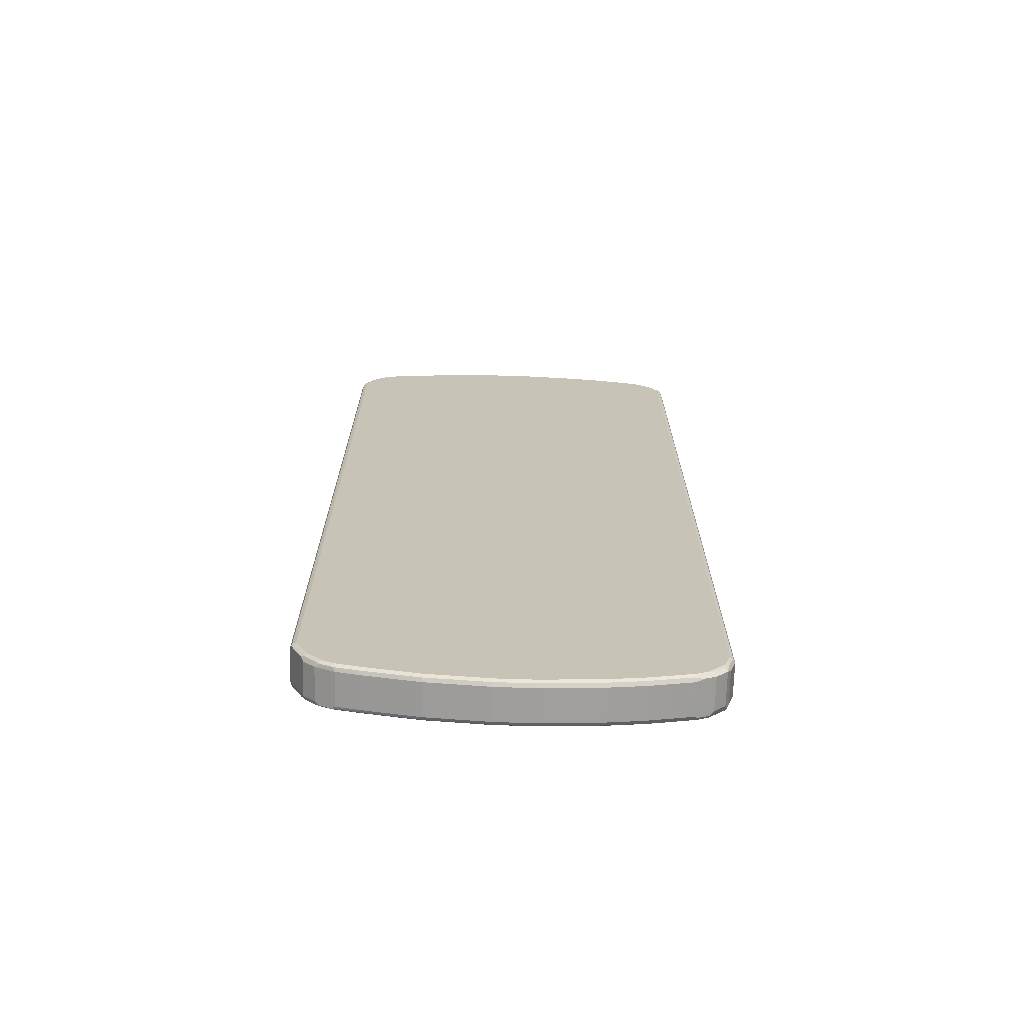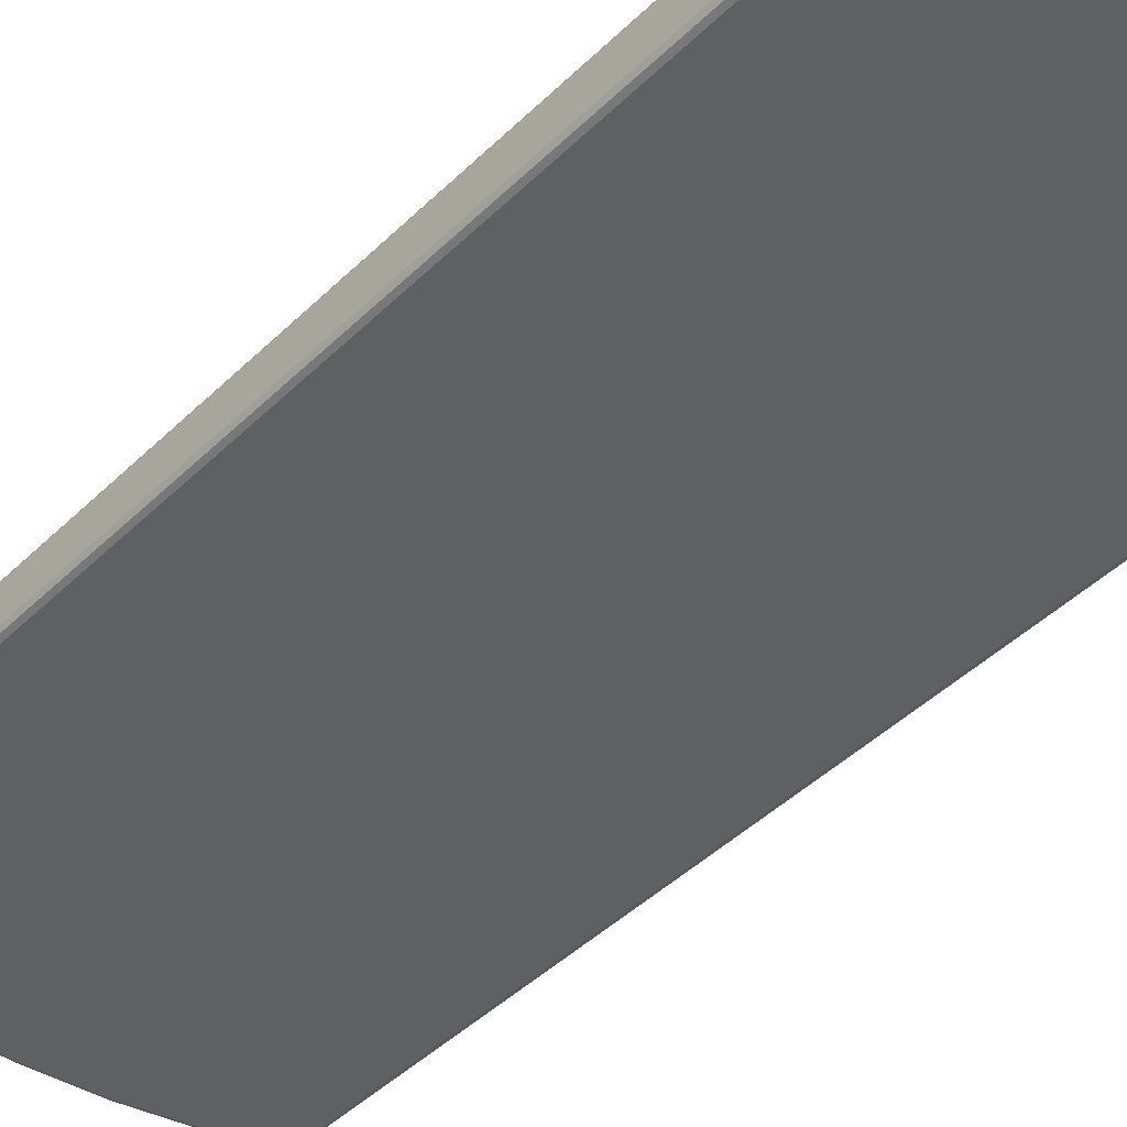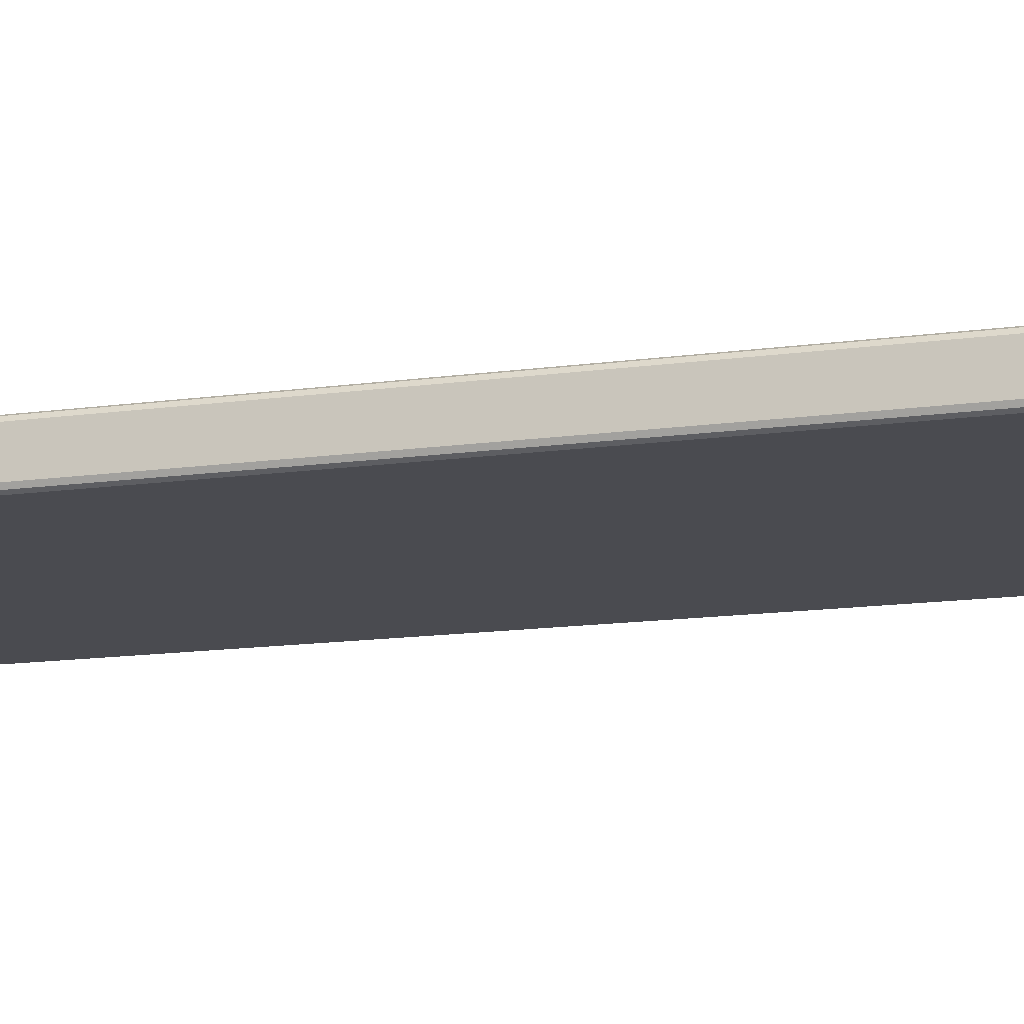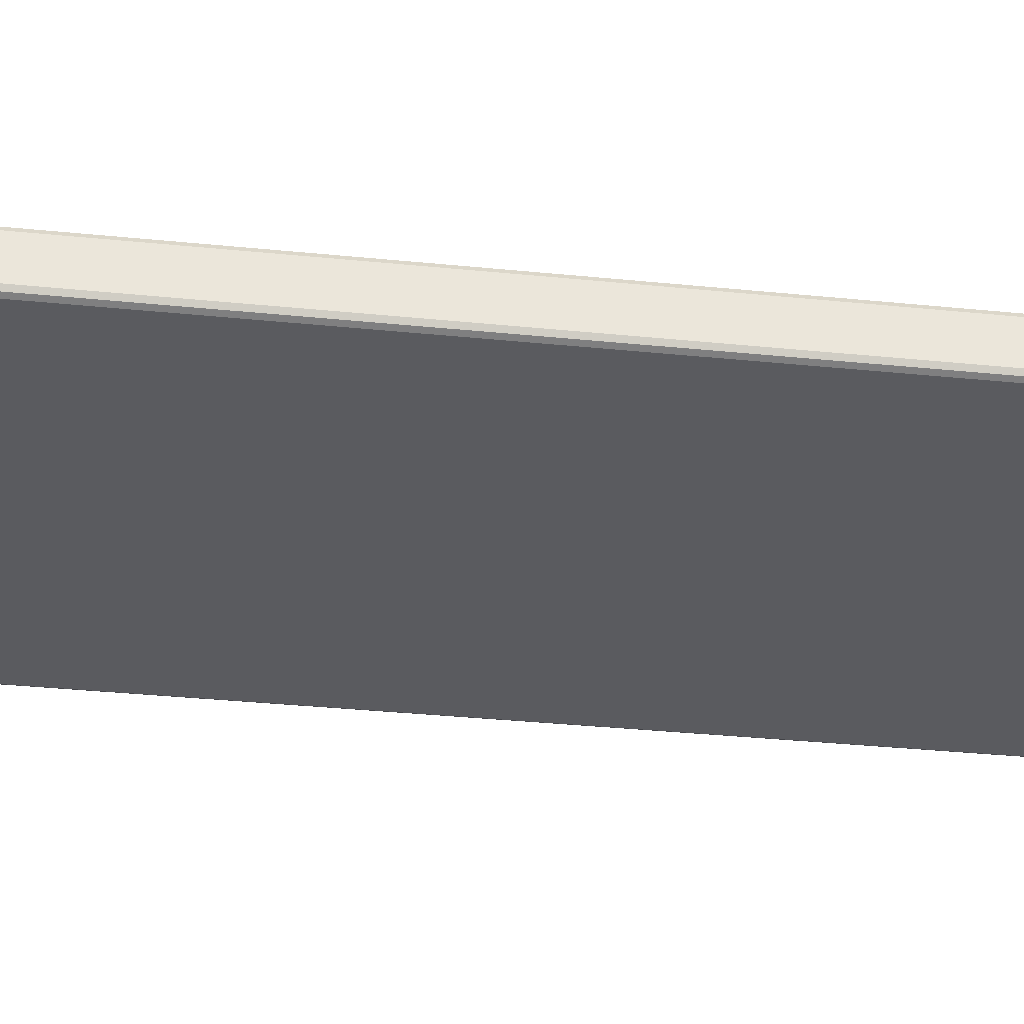
<metadata>
{"format":"obj","ext":"obj","renderer":"f3d","projection":"perspective","resolution":1024,"background":"white","views":[{"elev":-70.9,"azim":178.2,"up":"+Y"},{"elev":-43.1,"azim":-40.9,"up":"+Z"},{"elev":-14.5,"azim":106.9,"up":"+Z"},{"elev":-32.9,"azim":-98.1,"up":"+Z"}]}
</metadata>
<code>
v -0.3795 -0.8432 -0.03163
v -0.3759 -0.8398 -0.03865
v -0.3742 -0.8485 -0.03689
v -0.369 -0.8749 -0.03163
v -0.3795 -0.8432 0.03163
v -0.3795 0.8538 -0.03163
v -0.369 -0.8432 -0.04217
v -0.3584 -0.8749 -0.04217
v -0.3654 -0.8713 -0.03865
v -0.3637 -0.8802 -0.03689
v -0.3759 0.8573 -0.03865
v -0.3619 -0.889 -0.03513
v -0.369 -0.8749 0.03163
v -0.3759 -0.8502 0.03513
v -0.3742 -0.8485 0.03953
v -0.3759 -0.8432 0.03865
v -0.3795 0.8538 0.03163
v -0.369 0.8749 -0.03163
v -0.3742 0.8616 -0.03689
v -0.369 0.8538 -0.04217
v -0.3373 -0.896 -0.04217
v -0.3461 -0.8943 -0.04041
v -0.3566 -0.8837 -0.04041
v -0.3654 0.8783 -0.03865
v -0.3408 -0.91 -0.03513
v -0.3619 -0.889 0.02811
v -0.3654 -0.8819 0.03513
v -0.3637 -0.8802 0.03953
v -0.369 -0.8432 0.04217
v -0.369 0.8538 0.04217
v -0.3759 0.8538 0.03865
v -0.3768 0.8592 0.03689
v -0.369 0.8749 0.03163
v -0.3619 0.889 -0.03163
v -0.3637 0.8827 -0.03689
v -0.3584 0.8749 -0.04217
v -0.3268 -0.9064 -0.04217
v -0.3355 -0.9047 -0.04041
v -0.3584 0.8867 -0.03953
v -0.3408 -0.91 0.02811
v -0.3145 -0.9154 -0.04041
v -0.3109 -0.9224 -0.03689
v -0.3197 -0.9205 -0.03513
v -0.3268 -0.9171 -0.03163
v -0.3444 -0.903 0.03513
v -0.3426 -0.9013 0.03953
v -0.3584 -0.8749 0.04217
v -0.3584 0.8749 0.04217
v -0.3702 0.8643 0.03953
v -0.3663 0.8802 0.03689
v -0.3619 0.889 0.03163
v -0.3479 0.8973 -0.03953
v -0.3408 0.91 -0.03163
v -0.3373 0.896 -0.04217
v -0.3057 -0.9171 -0.04217
v -0.3268 -0.9171 0.03163
v -0.3338 -0.9135 0.03513
v -0.3022 -0.9241 -0.03865
v -0.3057 -0.9275 -0.03163
v -0.3127 -0.9241 -0.02811
v -0.332 -0.9118 0.03953
v -0.3373 -0.896 0.04217
v -0.3373 0.896 0.04217
v -0.3492 0.896 0.03953
v -0.3597 0.8854 0.03953
v -0.3408 0.91 0.03163
v -0.3373 0.9078 -0.03953
v -0.332 0.9144 -0.03689
v -0.3109 0.925 -0.03689
v -0.3268 0.9064 -0.04217
v -0.2213 -0.9382 -0.04217
v -0.3127 -0.9241 0.03513
v -0.2178 -0.9452 -0.03865
v -0.2635 -0.9382 -0.03163
v -0.3057 -0.9275 0.03163
v -0.3268 -0.9064 0.04217
v -0.3109 -0.9224 0.03953
v -0.3268 0.9064 0.04217
v -0.3386 0.9064 0.03953
v -0.3346 0.9118 0.03689
v -0.3136 0.9224 0.03689
v -0.3127 0.9241 0.03163
v -0.3162 0.9184 -0.03953
v -0.3057 0.9275 0.03163
v -0.3057 0.9275 -0.03163
v -0.2635 0.9382 -0.03163
v -0.2266 0.9461 -0.03689
v -0.3057 0.9241 -0.03865
v -0.3057 0.9171 -0.04217
v -0.1581 -0.9486 -0.04217
v -0.2635 -0.9382 0.03163
v -0.1546 -0.9556 -0.03865
v -0.1581 -0.9592 -0.03163
v -0.2213 -0.9486 -0.03163
v -0.3057 -0.9171 0.04217
v -0.2266 -0.9435 0.03953
v -0.3057 0.9171 0.04217
v -0.3092 0.9241 0.03865
v -0.3303 0.9135 0.03865
v -0.2635 0.9382 0.03163
v -0.2213 0.9486 -0.03163
v -0.2213 0.9452 -0.03865
v -0.1581 0.9592 -0.03163
v -0.1634 0.9566 -0.03689
v -0.2213 0.9382 -0.04217
v -0.04213 -0.9592 -0.04217
v -0.2213 -0.9486 0.03163
v -0.2284 -0.9452 0.03513
v -0.03863 -0.9663 -0.03865
v -0.04213 -0.9699 -0.03163
v -0.1581 -0.9592 0.03163
v -0.2213 -0.9382 0.04217
v -0.2213 -0.9452 0.03865
v -0.1634 -0.9539 0.03953
v -0.2213 0.9382 0.04217
v -0.2248 0.9452 0.03865
v -0.2213 0.9486 0.03163
v -0.1581 0.9556 -0.03865
v -0.1581 0.9592 0.03163
v -0.04213 0.9699 -0.03163
v -0.0474 0.9672 -0.03689
v -0.1581 0.9486 -0.04217
v 0.03158 -0.9592 -0.04217
v 0.03507 -0.9663 -0.03865
v 0.03158 -0.9699 -0.03163
v -0.04213 -0.9699 0.03163
v -0.1581 -0.9556 0.03865
v -0.1581 -0.9486 0.04217
v -0.0474 -0.9645 0.03953
v -0.1581 0.9486 0.04217
v -0.1616 0.9556 0.03865
v -0.04213 0.9663 -0.03865
v -0.04213 0.9699 0.03163
v 0.04213 0.9699 -0.03163
v 0.04213 0.9663 -0.03865
v -0.04213 0.9592 -0.04217
v 0.1476 -0.9486 -0.04217
v 0.151 -0.9556 -0.03865
v 0.03158 -0.9699 0.03163
v 0.1476 -0.9592 -0.03163
v 0.03685 -0.9672 0.03689
v -0.04213 -0.9663 0.03865
v -0.04213 -0.9592 0.04217
v 0.03158 -0.9663 0.03865
v 0.03158 -0.9592 0.04217
v -0.04213 0.9592 0.04217
v -0.04562 0.9663 0.03865
v 0.0474 0.9645 -0.03953
v 0.04213 0.9699 0.03163
v 0.1581 0.9592 -0.03163
v 0.1581 0.9556 -0.03865
v 0.04213 0.9592 -0.04217
v 0.2002 -0.9382 -0.04217
v 0.2038 -0.9452 -0.03865
v 0.1476 -0.9592 0.03163
v 0.253 -0.9382 -0.03163
v 0.1528 -0.9566 0.03689
v 0.1476 -0.9556 0.03865
v 0.1476 -0.9486 0.04217
v 0.04213 0.9592 0.04217
v 0.03863 0.9663 0.03865
v 0.1634 0.9539 -0.03953
v 0.1581 0.9592 0.03163
v 0.2635 0.9382 -0.03163
v 0.2108 0.9452 -0.03865
v 0.1581 0.9486 -0.04217
v 0.253 -0.9275 -0.04217
v 0.2565 -0.9345 -0.03865
v 0.2055 -0.9461 0.03689
v 0.253 -0.9382 0.03163
v 0.2987 -0.9241 -0.03865
v 0.2951 -0.9275 -0.03163
v 0.2002 -0.9452 0.03865
v 0.2002 -0.9382 0.04217
v 0.1581 0.9486 0.04217
v 0.1546 0.9556 0.03865
v 0.2161 0.9435 -0.03953
v 0.2073 0.9452 0.03865
v 0.2635 0.9382 0.03163
v 0.3057 0.9275 -0.03163
v 0.3127 0.9241 -0.03513
v 0.3109 0.9224 -0.03953
v 0.2688 0.9328 -0.03953
v 0.2635 0.9345 -0.03865
v 0.2108 0.9382 -0.04217
v 0.2951 -0.9171 -0.04217
v 0.2583 -0.9355 0.03689
v 0.2951 -0.9275 0.03163
v 0.3004 -0.925 0.03689
v 0.3031 -0.9224 -0.03689
v 0.3022 -0.9241 -0.03163
v 0.3162 -0.9064 -0.04217
v 0.3197 -0.9135 -0.03865
v 0.3242 -0.9118 -0.03689
v 0.253 -0.9345 0.03865
v 0.253 -0.9275 0.04217
v 0.2108 0.9382 0.04217
v 0.2635 0.9275 0.04217
v 0.26 0.9345 0.03865
v 0.3022 0.9241 0.03865
v 0.3057 0.9275 0.03163
v 0.3127 0.9241 0.02811
v 0.3268 0.9171 -0.03163
v 0.3338 0.9135 -0.03513
v 0.3057 0.9171 -0.04217
v 0.332 0.9118 -0.03953
v 0.2635 0.9275 -0.04217
v 0.3057 -0.9184 0.03953
v 0.2951 -0.9241 0.03865
v 0.3303 -0.91 -0.03163
v 0.3303 -0.91 0.03163
v 0.3215 -0.9144 0.03689
v 0.3268 -0.896 -0.04217
v 0.3281 -0.9064 -0.03953
v 0.2951 -0.9171 0.04217
v 0.3057 0.9171 0.04217
v 0.3145 0.9154 0.04041
v 0.3109 0.9224 0.03689
v 0.3197 0.9205 0.03513
v 0.3268 0.9171 0.03163
v 0.3408 0.91 -0.02811
v 0.3444 0.903 -0.03513
v 0.3268 0.9064 -0.04217
v 0.3426 0.9013 -0.03953
v 0.3268 -0.9078 0.03953
v 0.3386 -0.896 -0.03953
v 0.3514 -0.889 -0.03163
v 0.3514 -0.889 0.03163
v 0.3373 -0.8973 0.03953
v 0.3479 -0.8749 -0.04217
v 0.3162 -0.9064 0.04217
v 0.3268 0.9064 0.04217
v 0.3355 0.9047 0.04041
v 0.3408 0.91 0.03513
v 0.3514 0.8994 -0.02811
v 0.3548 0.8924 -0.03513
v 0.3531 0.8907 -0.03953
v 0.3373 0.896 -0.04217
v 0.3492 -0.8854 -0.03953
v 0.3557 -0.8802 -0.03689
v 0.3584 -0.8749 -0.03163
v 0.3584 -0.8749 0.03163
v 0.3531 -0.8827 0.03689
v 0.3479 -0.8867 0.03953
v 0.3479 -0.8749 0.04217
v 0.3268 -0.896 0.04217
v 0.369 -0.8328 -0.04217
v 0.3373 0.896 0.04217
v 0.3461 0.8943 0.04041
v 0.3514 0.8994 0.03513
v 0.3584 0.8854 -0.03163
v 0.3759 0.8502 -0.03513
v 0.3479 0.8854 -0.04217
v 0.3742 0.8485 -0.03953
v 0.3663 -0.8592 -0.03689
v 0.3702 -0.8432 -0.03953
v 0.3795 -0.8328 -0.03163
v 0.3795 -0.8328 0.03163
v 0.3548 -0.8783 0.03865
v 0.3742 -0.8406 0.03689
v 0.369 -0.8328 0.04217
v 0.3759 -0.8328 -0.03865
v 0.369 0.8432 -0.04217
v 0.3479 0.8854 0.04217
v 0.3531 0.8907 0.03689
v 0.3672 0.8521 0.04041
v 0.3584 0.8854 0.03163
v 0.3725 0.8573 0.03513
v 0.3795 0.8432 -0.03163
v 0.3759 0.8432 -0.03865
v 0.3768 -0.8379 -0.03689
v 0.3759 -0.8362 0.03865
v 0.3795 0.8432 0.03163
v 0.369 0.8432 0.04217
v 0.3742 0.8485 0.03689
v 0.3759 0.8398 0.03865
f 1 2 3
f 165 184 183
f 164 184 165
f 164 183 184
f 164 182 183
f 164 181 182
f 164 180 181
f 164 201 180
f 164 179 201
f 163 178 179
f 163 176 178
f 162 185 166
f 162 177 185
f 160 176 161
f 160 175 176
f 165 183 177
f 158 174 159
f 157 173 158
f 157 169 173
f 156 188 170
f 156 172 188
f 156 171 172
f 156 168 171
f 155 170 169
f 155 169 157
f 154 168 156
f 154 167 168
f 153 167 154
f 151 177 162
f 151 165 177
f 150 179 164
f 158 173 174
f 150 163 179
f 167 171 168
f 169 170 187
f 181 203 204
f 181 221 203
f 181 234 221
f 181 220 234
f 181 202 220
f 180 202 181
f 180 201 202
f 179 200 201
f 179 199 200
f 178 199 179
f 178 198 199
f 178 197 198
f 177 207 185
f 177 183 207
f 167 186 171
f 175 178 176
f 173 196 174
f 173 195 196
f 172 189 188
f 172 191 189
f 171 194 190
f 171 193 194
f 171 192 193
f 171 186 192
f 171 191 172
f 171 190 191
f 170 189 187
f 170 188 189
f 169 195 173
f 169 187 195
f 175 197 178
f 150 165 151
f 150 164 165
f 149 176 163
f 126 139 141
f 125 155 139
f 125 140 155
f 124 140 125
f 124 138 140
f 123 138 124
f 123 137 138
f 121 135 132
f 121 134 135
f 120 134 121
f 120 149 134
f 120 133 149
f 119 147 133
f 119 131 147
f 126 141 142
f 118 136 122
f 116 119 117
f 116 131 119
f 115 131 116
f 115 130 131
f 114 143 128
f 114 129 143
f 114 142 129
f 114 127 142
f 111 127 113
f 111 142 127
f 111 126 142
f 110 139 126
f 110 125 139
f 109 125 110
f 118 132 136
f 129 142 144
f 129 144 145
f 129 145 143
f 149 161 176
f 148 166 152
f 148 162 166
f 146 161 147
f 146 160 161
f 144 159 145
f 144 158 159
f 141 158 144
f 141 157 158
f 141 144 142
f 140 170 155
f 140 156 170
f 140 154 156
f 139 157 141
f 139 155 157
f 138 154 140
f 137 154 138
f 130 146 147
f 130 147 131
f 132 135 148
f 132 148 136
f 133 147 161
f 133 161 149
f 181 204 206
f 134 150 151
f 134 149 163
f 134 163 150
f 135 151 162
f 135 162 148
f 136 148 152
f 137 153 154
f 134 151 135
f 109 124 125
f 181 206 182
f 182 207 183
f 245 259 272
f 244 259 245
f 243 272 259
f 243 260 272
f 243 259 244
f 242 260 243
f 242 258 260
f 241 258 242
f 241 257 258
f 240 257 241
f 240 255 257
f 239 256 255
f 239 247 256
f 239 255 240
f 245 272 261
f 237 263 253
f 236 254 237
f 236 252 254
f 236 269 252
f 236 251 269
f 235 267 251
f 235 250 267
f 235 251 236
f 234 249 250
f 233 249 234
f 232 249 233
f 232 248 249
f 230 247 239
f 229 245 246
f 229 244 245
f 237 254 263
f 228 244 229
f 247 262 256
f 247 254 262
f 266 276 275
f 266 274 276
f 261 276 274
f 261 272 276
f 258 276 272
f 258 273 276
f 258 272 260
f 257 273 258
f 257 269 273
f 257 270 269
f 257 262 270
f 257 271 262
f 256 262 271
f 255 271 257
f 247 263 254
f 255 256 271
f 254 269 270
f 252 269 254
f 251 273 269
f 251 267 273
f 250 273 267
f 250 268 273
f 250 275 268
f 250 265 275
f 249 275 265
f 249 266 275
f 249 274 266
f 249 264 274
f 249 265 250
f 248 264 249
f 254 270 262
f 228 243 244
f 228 242 243
f 227 242 228
f 204 221 222
f 203 221 204
f 201 220 202
f 201 234 220
f 201 219 234
f 201 218 219
f 200 218 201
f 200 217 218
f 200 216 217
f 198 200 199
f 198 216 200
f 195 215 196
f 195 209 215
f 194 214 210
f 204 222 224
f 193 214 194
f 192 226 214
f 192 213 226
f 190 210 191
f 190 194 210
f 189 225 208
f 189 212 225
f 189 211 212
f 189 210 211
f 189 191 210
f 189 208 209
f 187 209 195
f 187 189 209
f 182 223 205
f 182 206 223
f 192 214 193
f 204 224 206
f 206 224 238
f 206 238 223
f 227 241 242
f 227 240 241
f 227 239 240
f 226 239 227
f 226 230 239
f 225 246 231
f 225 229 246
f 224 253 238
f 224 237 253
f 222 237 224
f 222 236 237
f 222 235 236
f 221 250 235
f 221 234 250
f 221 235 222
f 218 234 219
f 217 234 218
f 208 225 231
f 208 231 215
f 208 215 209
f 210 214 226
f 210 226 227
f 210 227 228
f 182 205 207
f 210 228 211
f 211 229 225
f 211 225 212
f 213 230 226
f 216 232 217
f 217 232 233
f 217 233 234
f 211 228 229
f 107 113 108
f 107 111 113
f 106 124 109
f 25 60 72
f 25 44 60
f 25 59 44
f 25 43 59
f 25 42 43
f 25 41 42
f 25 38 41
f 24 39 36
f 24 35 39
f 22 38 25
f 21 38 22
f 21 37 38
f 18 34 35
f 18 51 34
f 25 72 56
f 18 33 51
f 17 32 50
f 17 31 32
f 15 31 16
f 15 30 31
f 15 29 30
f 15 47 29
f 15 28 47
f 14 28 15
f 14 27 28
f 13 26 27
f 12 23 22
f 12 40 26
f 12 25 40
f 12 22 25
f 17 50 33
f 11 36 20
f 25 56 40
f 26 45 27
f 29 146 130
f 29 160 146
f 29 175 160
f 29 197 175
f 29 198 197
f 29 216 198
f 29 232 216
f 29 248 232
f 29 264 248
f 29 274 264
f 29 261 274
f 29 245 261
f 29 246 245
f 29 231 246
f 26 40 45
f 29 215 231
f 29 174 196
f 29 159 174
f 29 145 159
f 29 143 145
f 29 128 143
f 29 112 128
f 29 95 112
f 29 76 95
f 29 62 76
f 29 47 62
f 28 62 47
f 28 46 62
f 28 45 46
f 27 45 28
f 29 196 215
f 11 24 36
f 11 35 24
f 11 19 35
f 7 36 54
f 7 20 36
f 6 19 11
f 6 35 19
f 6 18 35
f 6 33 18
f 6 17 33
f 5 31 17
f 5 16 31
f 5 15 16
f 5 14 15
f 5 27 14
f 5 13 27
f 4 26 13
f 7 54 70
f 4 12 26
f 2 20 7
f 2 11 20
f 2 10 3
f 2 9 10
f 2 8 9
f 2 7 8
f 1 11 2
f 1 6 11
f 1 17 6
f 1 5 17
f 1 13 5
f 1 4 13
f 1 10 4
f 1 3 10
f 4 10 12
f 7 70 89
f 7 89 105
f 7 105 122
f 8 10 9
f 8 12 10
f 8 23 12
f 8 22 23
f 8 21 22
f 7 21 8
f 7 37 21
f 7 55 37
f 7 71 55
f 7 90 71
f 7 106 90
f 7 123 106
f 7 137 123
f 7 153 137
f 7 167 153
f 7 186 167
f 7 192 186
f 7 122 136
f 7 136 152
f 7 152 166
f 7 166 185
f 7 185 207
f 7 207 205
f 29 130 115
f 7 205 223
f 7 238 253
f 7 253 263
f 7 263 247
f 7 247 230
f 7 230 213
f 7 213 192
f 7 223 238
f 29 115 97
f 29 97 78
f 29 78 63
f 87 101 103
f 86 101 87
f 86 117 101
f 86 100 117
f 84 86 85
f 84 100 86
f 84 98 100
f 83 88 89
f 82 98 84
f 81 98 82
f 80 98 81
f 80 99 98
f 79 99 80
f 78 99 79
f 87 103 104
f 78 98 99
f 77 112 95
f 77 96 112
f 77 91 96
f 74 107 91
f 74 94 107
f 73 94 74
f 73 93 94
f 73 92 93
f 72 91 77
f 72 75 91
f 71 92 73
f 71 90 92
f 69 88 83
f 69 102 88
f 78 97 98
f 87 104 118
f 87 118 102
f 88 102 105
f 106 123 124
f 104 132 118
f 104 121 132
f 103 121 104
f 103 120 121
f 103 133 120
f 103 119 133
f 102 122 105
f 102 118 122
f 101 119 103
f 101 117 119
f 100 116 117
f 98 116 100
f 98 115 116
f 97 115 98
f 96 128 112
f 96 114 128
f 88 105 89
f 90 106 109
f 90 109 92
f 91 107 108
f 91 108 96
f 92 109 110
f 69 87 102
f 92 110 93
f 93 126 111
f 93 111 107
f 93 107 94
f 96 108 113
f 96 113 127
f 96 127 114
f 93 110 126
f 268 275 273
f 69 86 87
f 69 84 85
f 48 63 64
f 46 76 62
f 46 61 76
f 45 61 46
f 45 57 61
f 44 59 60
f 42 59 43
f 42 58 59
f 41 58 42
f 41 55 58
f 40 57 45
f 40 56 57
f 37 55 41
f 37 41 38
f 48 64 65
f 36 52 54
f 34 53 52
f 34 66 53
f 34 51 66
f 34 39 35
f 34 52 39
f 33 50 51
f 32 65 50
f 32 49 65
f 31 49 32
f 30 49 31
f 30 65 49
f 30 48 65
f 29 48 30
f 29 63 48
f 36 39 52
f 50 65 51
f 51 64 66
f 51 65 64
f 69 82 84
f 67 89 70
f 67 83 89
f 67 69 83
f 67 68 69
f 66 82 69
f 66 81 82
f 66 80 81
f 66 79 80
f 64 79 66
f 63 79 64
f 63 78 79
f 61 95 76
f 61 77 95
f 59 72 60
f 59 75 72
f 59 91 75
f 52 53 67
f 52 67 70
f 52 70 54
f 53 68 67
f 53 66 69
f 53 69 68
f 69 85 86
f 55 71 73
f 56 72 57
f 57 72 77
f 57 77 61
f 58 73 74
f 58 74 59
f 59 74 91
f 55 73 58
f 273 275 276

</code>
